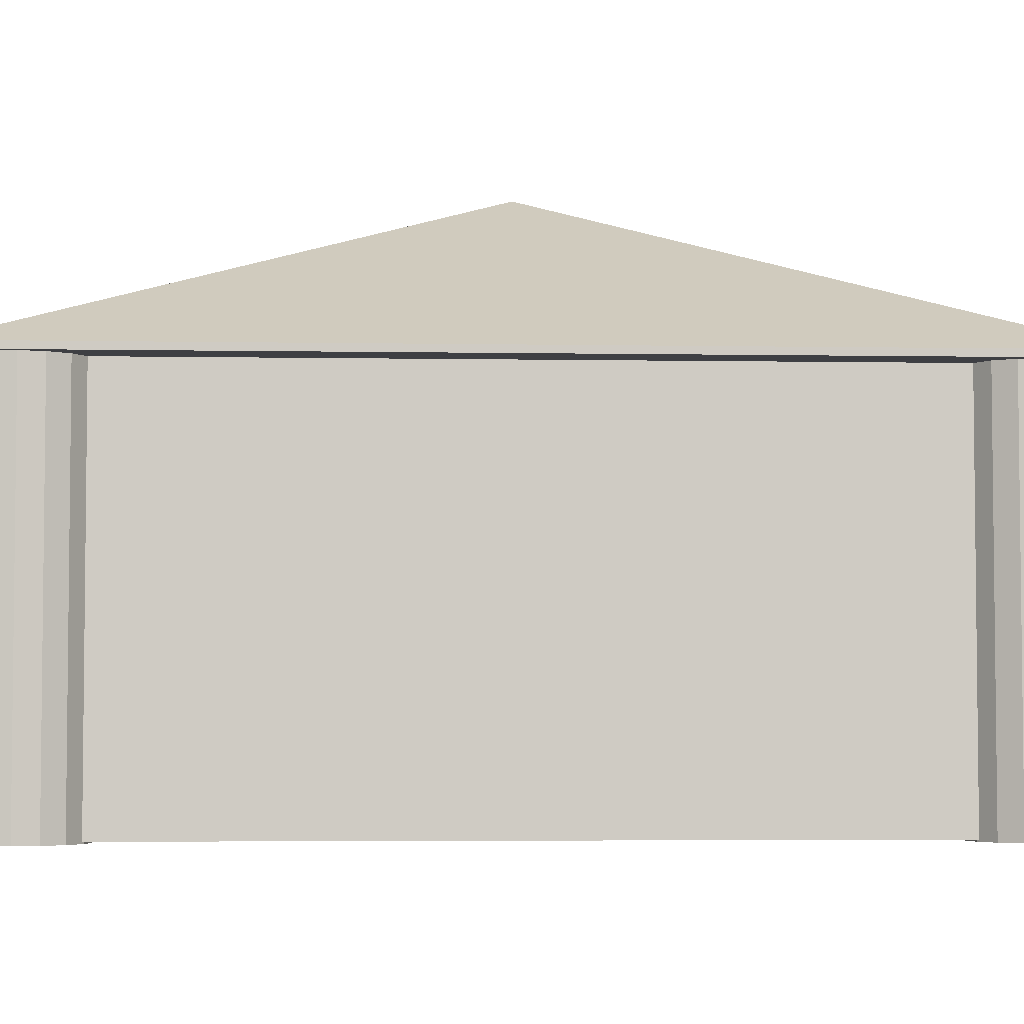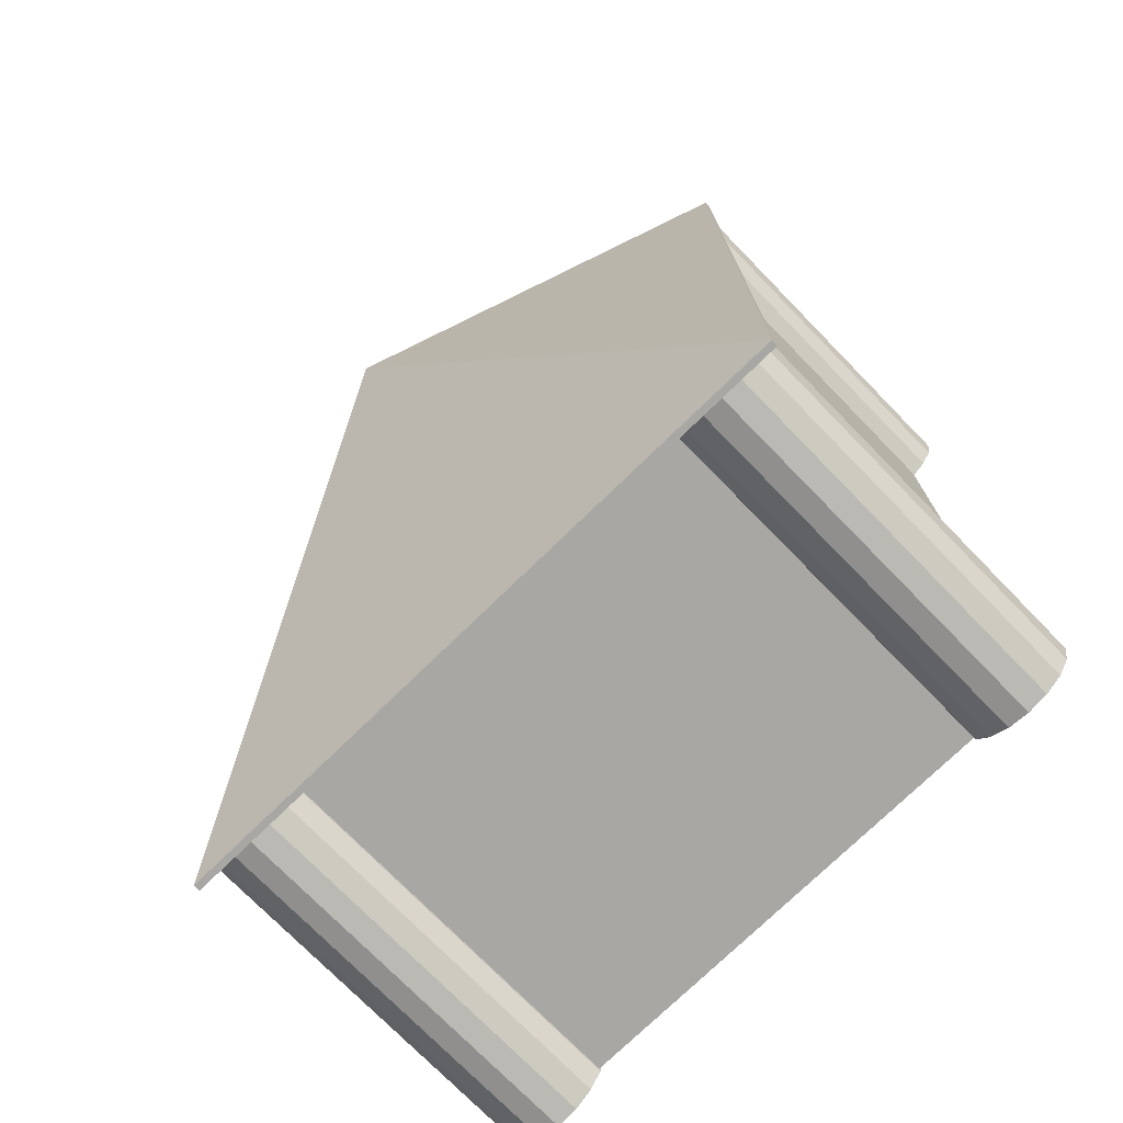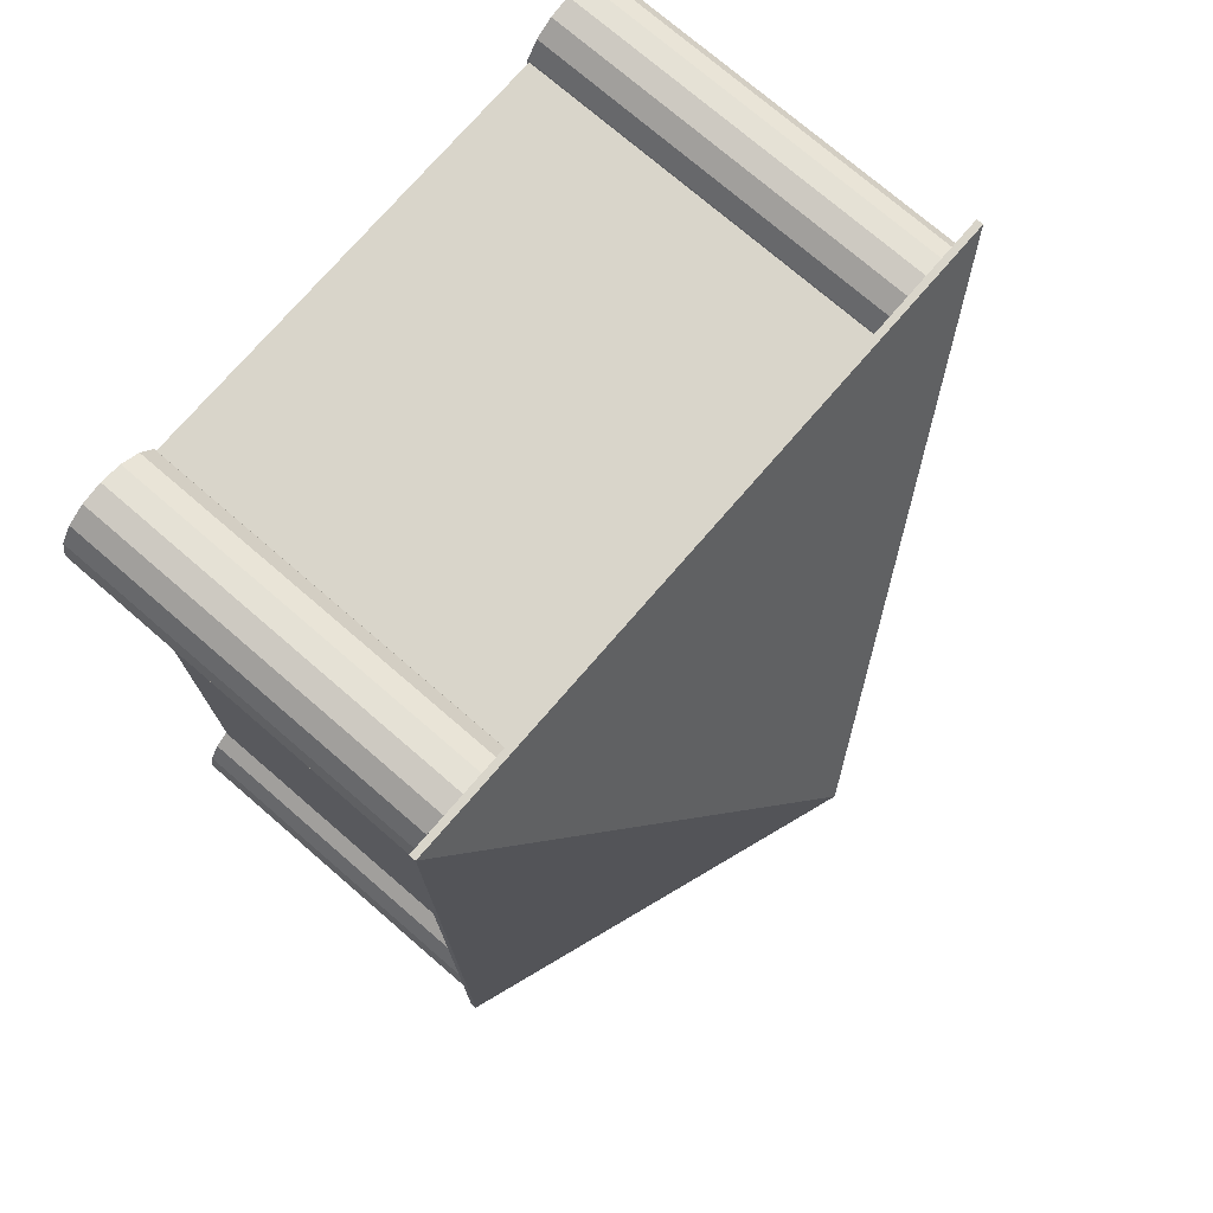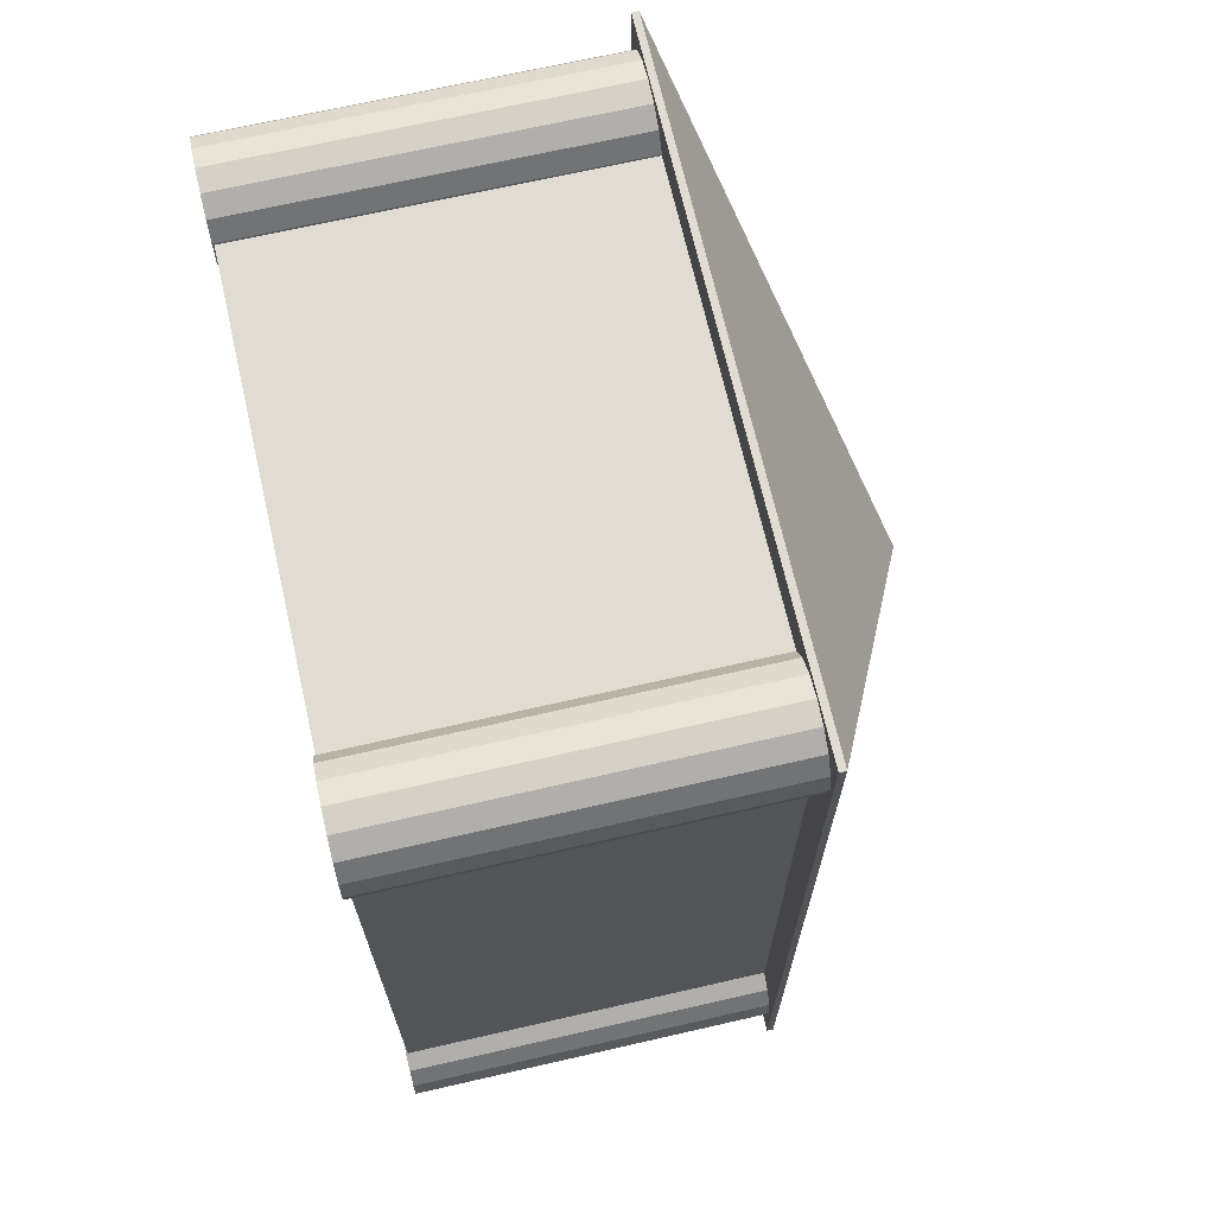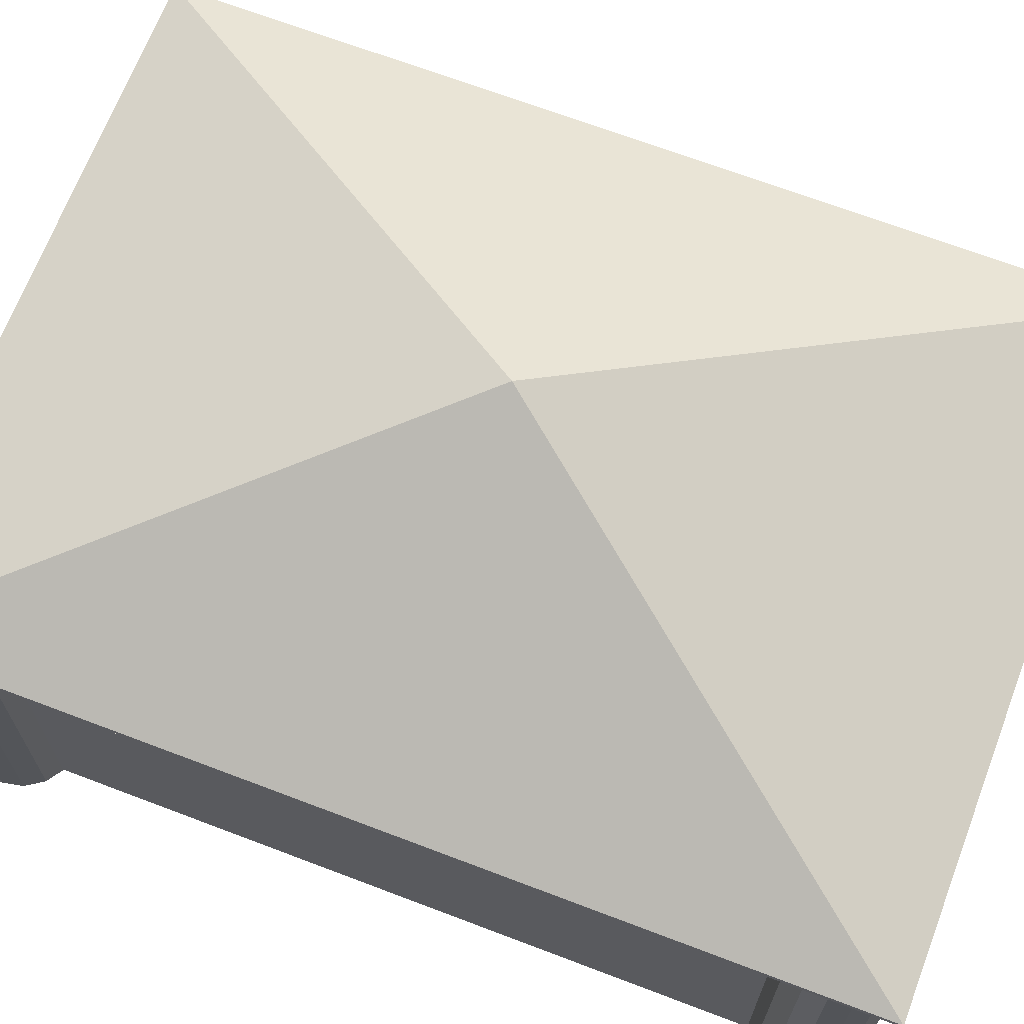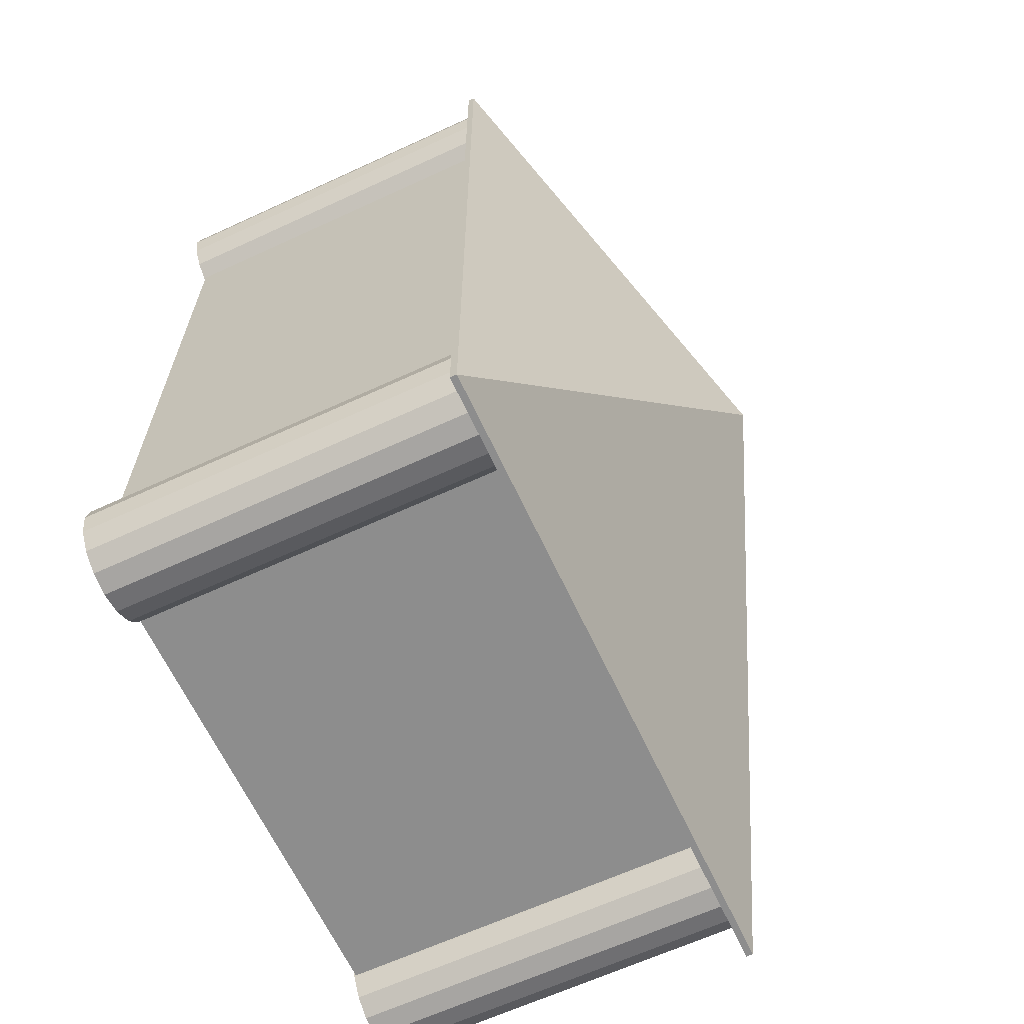
<metadata>
{"format":"obj","ext":"obj","renderer":"f3d","projection":"perspective","resolution":1024,"background":"white","views":[{"elev":-4.3,"azim":-93.4,"up":"+Y"},{"elev":-74.7,"azim":-135.7,"up":"+Z"},{"elev":74.5,"azim":130.8,"up":"+Z"},{"elev":69.0,"azim":77.1,"up":"+Z"},{"elev":68.1,"azim":-69.1,"up":"+Y"},{"elev":-64.6,"azim":114.9,"up":"+Z"}]}
</metadata>
<code>
o Cube
v -1.595 0 2.229
v -1.595 2 2.229
v -1.595 0 -2.229
v -1.595 2 -2.229
v 1.595 0 2.229
v 1.595 2 2.229
v 1.595 0 -2.229
v 1.595 2 -2.229
f 1 2 4 3
f 3 4 8 7
f 7 8 6 5
f 5 6 2 1
f 3 7 5 1
f 8 4 2 6
o Cube.001
v -1.799 2.036 2.454
v -1.799 2.036 -2.454
v 1.799 2.036 2.454
v 1.799 2.036 -2.454
v -1.799 2.036 2.454
v -1.799 2.036 -2.454
v 0 2.971 0
v 1.799 2.036 2.454
v 1.799 2.036 -2.454
v -1.799 2 -2.454
v -1.799 2 2.454
v 1.799 2 -2.454
v 1.799 2 2.454
f 11 9 19 21
f 15 17 14
f 15 13 16
f 11 16 13 9
f 9 13 15 14 10
f 10 14 17 12
f 12 17 15 16 11
f 18 20 21 19
f 10 12 20 18
f 12 11 21 20
f 9 10 18 19
o Cylinder
v -1.471 -0.009513 1.826
v -1.471 2.001 1.826
v -1.357 -0.009513 1.849
v -1.357 2.001 1.849
v -1.26 -0.009513 1.913
v -1.26 2.001 1.913
v -1.195 -0.009513 2.01
v -1.195 2.001 2.01
v -1.173 -0.009513 2.124
v -1.173 2.001 2.124
v -1.195 -0.009513 2.238
v -1.195 2.001 2.238
v -1.26 -0.009513 2.335
v -1.26 2.001 2.335
v -1.357 -0.009513 2.399
v -1.357 2.001 2.399
v -1.471 -0.009513 2.422
v -1.471 2.001 2.422
v -1.585 -0.009513 2.399
v -1.585 2.001 2.399
v -1.681 -0.009513 2.335
v -1.681 2.001 2.335
v -1.746 -0.009513 2.238
v -1.746 2.001 2.238
v -1.769 -0.009513 2.124
v -1.769 2.001 2.124
v -1.746 -0.009513 2.01
v -1.746 2.001 2.01
v -1.681 -0.009513 1.913
v -1.681 2.001 1.913
v -1.585 -0.009513 1.849
v -1.585 2.001 1.849
v 1.471 -0.009513 1.826
v 1.471 2.001 1.826
v 1.357 -0.009513 1.849
v 1.357 2.001 1.849
v 1.26 -0.009513 1.913
v 1.26 2.001 1.913
v 1.195 -0.009513 2.01
v 1.195 2.001 2.01
v 1.173 -0.009513 2.124
v 1.173 2.001 2.124
v 1.195 -0.009513 2.238
v 1.195 2.001 2.238
v 1.26 -0.009513 2.335
v 1.26 2.001 2.335
v 1.357 -0.009513 2.399
v 1.357 2.001 2.399
v 1.471 -0.009513 2.422
v 1.471 2.001 2.422
v 1.585 -0.009513 2.399
v 1.585 2.001 2.399
v 1.681 -0.009513 2.335
v 1.681 2.001 2.335
v 1.746 -0.009513 2.238
v 1.746 2.001 2.238
v 1.769 -0.009513 2.124
v 1.769 2.001 2.124
v 1.746 -0.009513 2.01
v 1.746 2.001 2.01
v 1.681 -0.009513 1.913
v 1.681 2.001 1.913
v 1.585 -0.009513 1.849
v 1.585 2.001 1.849
v -1.471 -0.009513 -1.826
v -1.471 2.001 -1.826
v -1.357 -0.009513 -1.849
v -1.357 2.001 -1.849
v -1.26 -0.009513 -1.913
v -1.26 2.001 -1.913
v -1.195 -0.009513 -2.01
v -1.195 2.001 -2.01
v -1.173 -0.009513 -2.124
v -1.173 2.001 -2.124
v -1.195 -0.009513 -2.238
v -1.195 2.001 -2.238
v -1.26 -0.009513 -2.335
v -1.26 2.001 -2.335
v -1.357 -0.009513 -2.399
v -1.357 2.001 -2.399
v -1.471 -0.009513 -2.422
v -1.471 2.001 -2.422
v -1.585 -0.009513 -2.399
v -1.585 2.001 -2.399
v -1.681 -0.009513 -2.335
v -1.681 2.001 -2.335
v -1.746 -0.009513 -2.238
v -1.746 2.001 -2.238
v -1.769 -0.009513 -2.124
v -1.769 2.001 -2.124
v -1.746 -0.009513 -2.01
v -1.746 2.001 -2.01
v -1.681 -0.009513 -1.913
v -1.681 2.001 -1.913
v -1.585 -0.009513 -1.849
v -1.585 2.001 -1.849
v 1.471 -0.009513 -1.826
v 1.471 2.001 -1.826
v 1.357 -0.009513 -1.849
v 1.357 2.001 -1.849
v 1.26 -0.009513 -1.913
v 1.26 2.001 -1.913
v 1.195 -0.009513 -2.01
v 1.195 2.001 -2.01
v 1.173 -0.009513 -2.124
v 1.173 2.001 -2.124
v 1.195 -0.009513 -2.238
v 1.195 2.001 -2.238
v 1.26 -0.009513 -2.335
v 1.26 2.001 -2.335
v 1.357 -0.009513 -2.399
v 1.357 2.001 -2.399
v 1.471 -0.009513 -2.422
v 1.471 2.001 -2.422
v 1.585 -0.009513 -2.399
v 1.585 2.001 -2.399
v 1.681 -0.009513 -2.335
v 1.681 2.001 -2.335
v 1.746 -0.009513 -2.238
v 1.746 2.001 -2.238
v 1.769 -0.009513 -2.124
v 1.769 2.001 -2.124
v 1.746 -0.009513 -2.01
v 1.746 2.001 -2.01
v 1.681 -0.009513 -1.913
v 1.681 2.001 -1.913
v 1.585 -0.009513 -1.849
v 1.585 2.001 -1.849
f 22 23 25 24
f 24 25 27 26
f 26 27 29 28
f 28 29 31 30
f 30 31 33 32
f 32 33 35 34
f 34 35 37 36
f 36 37 39 38
f 38 39 41 40
f 40 41 43 42
f 42 43 45 44
f 44 45 47 46
f 46 47 49 48
f 48 49 51 50
f 25 23 53 51 49 47 45 43 41 39 37 35 33 31 29 27
f 50 51 53 52
f 52 53 23 22
f 22 24 26 28 30 32 34 36 38 40 42 44 46 48 50 52
f 54 56 57 55
f 56 58 59 57
f 58 60 61 59
f 60 62 63 61
f 62 64 65 63
f 64 66 67 65
f 66 68 69 67
f 68 70 71 69
f 70 72 73 71
f 72 74 75 73
f 74 76 77 75
f 76 78 79 77
f 78 80 81 79
f 80 82 83 81
f 57 59 61 63 65 67 69 71 73 75 77 79 81 83 85 55
f 82 84 85 83
f 84 54 55 85
f 54 84 82 80 78 76 74 72 70 68 66 64 62 60 58 56
f 86 88 89 87
f 88 90 91 89
f 90 92 93 91
f 92 94 95 93
f 94 96 97 95
f 96 98 99 97
f 98 100 101 99
f 100 102 103 101
f 102 104 105 103
f 104 106 107 105
f 106 108 109 107
f 108 110 111 109
f 110 112 113 111
f 112 114 115 113
f 89 91 93 95 97 99 101 103 105 107 109 111 113 115 117 87
f 114 116 117 115
f 116 86 87 117
f 86 116 114 112 110 108 106 104 102 100 98 96 94 92 90 88
f 118 119 121 120
f 120 121 123 122
f 122 123 125 124
f 124 125 127 126
f 126 127 129 128
f 128 129 131 130
f 130 131 133 132
f 132 133 135 134
f 134 135 137 136
f 136 137 139 138
f 138 139 141 140
f 140 141 143 142
f 142 143 145 144
f 144 145 147 146
f 121 119 149 147 145 143 141 139 137 135 133 131 129 127 125 123
f 146 147 149 148
f 148 149 119 118
f 118 120 122 124 126 128 130 132 134 136 138 140 142 144 146 148

</code>
